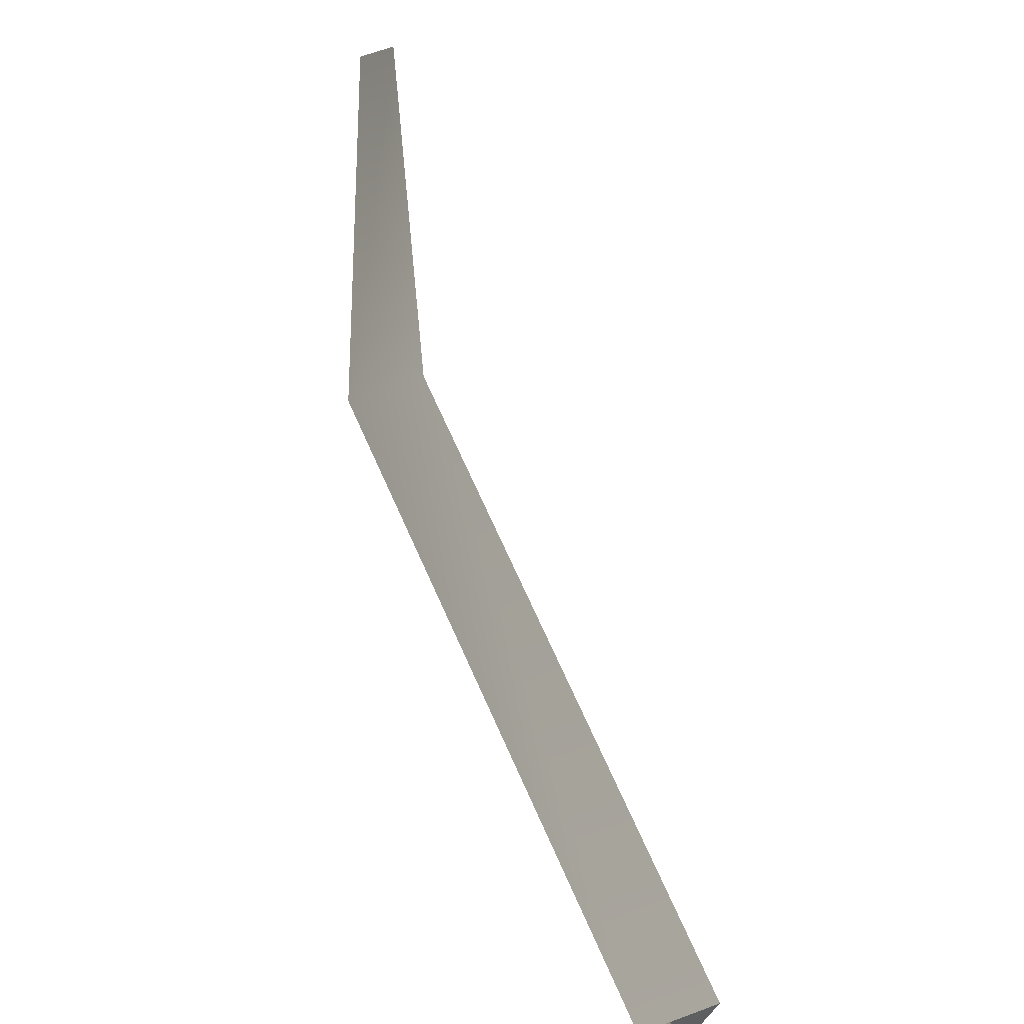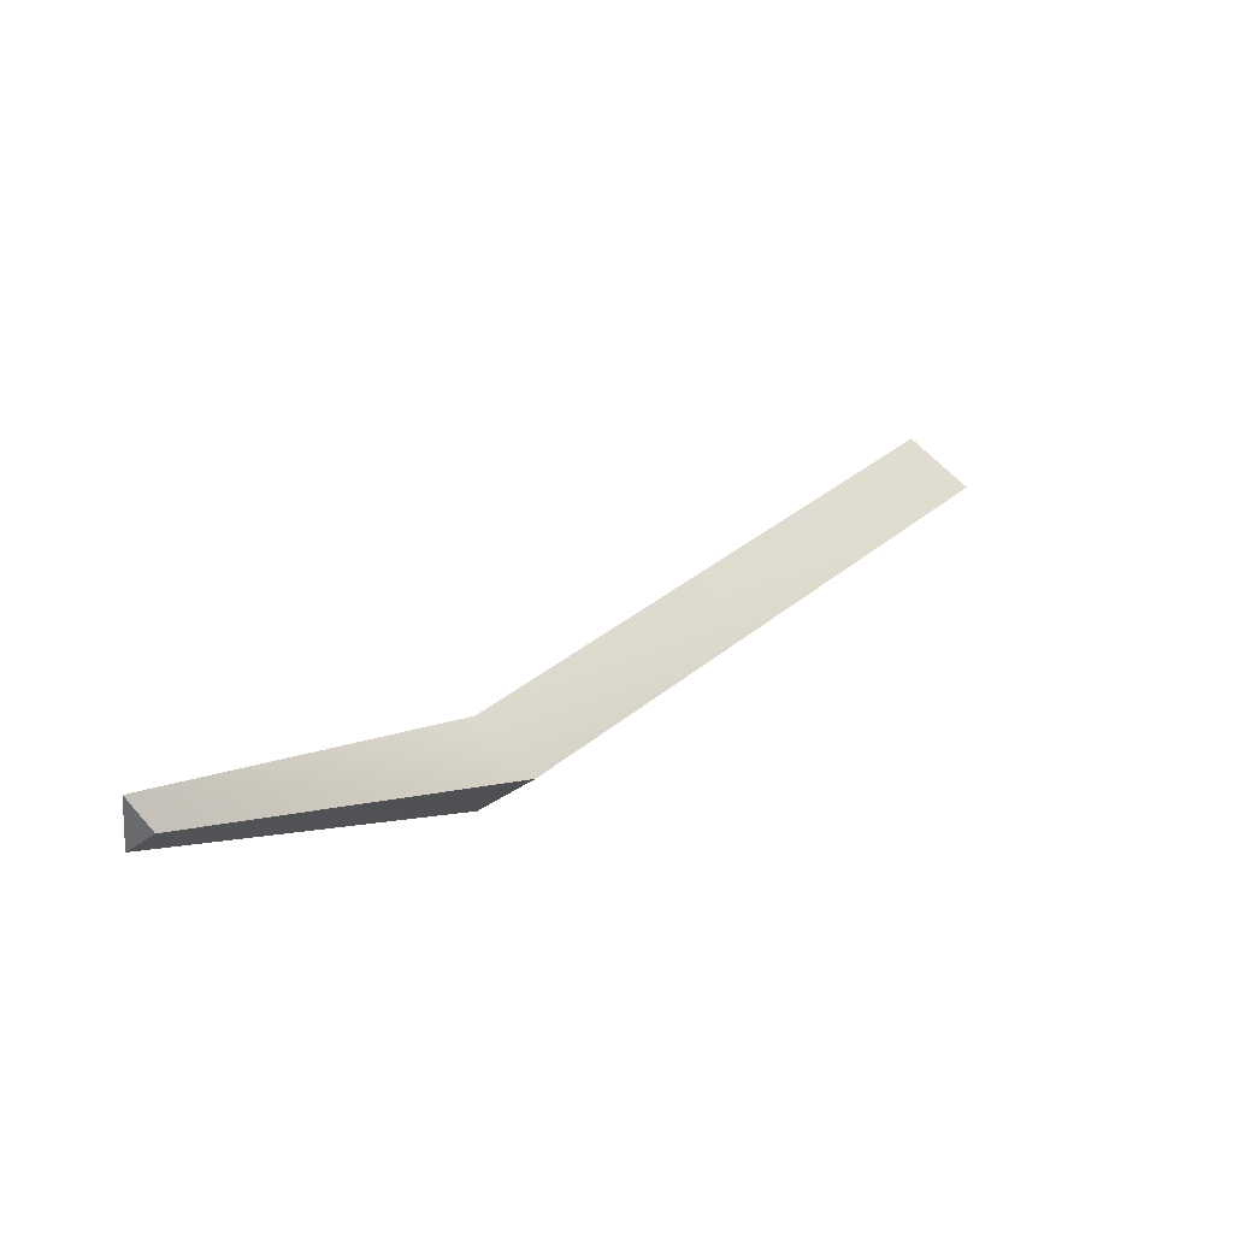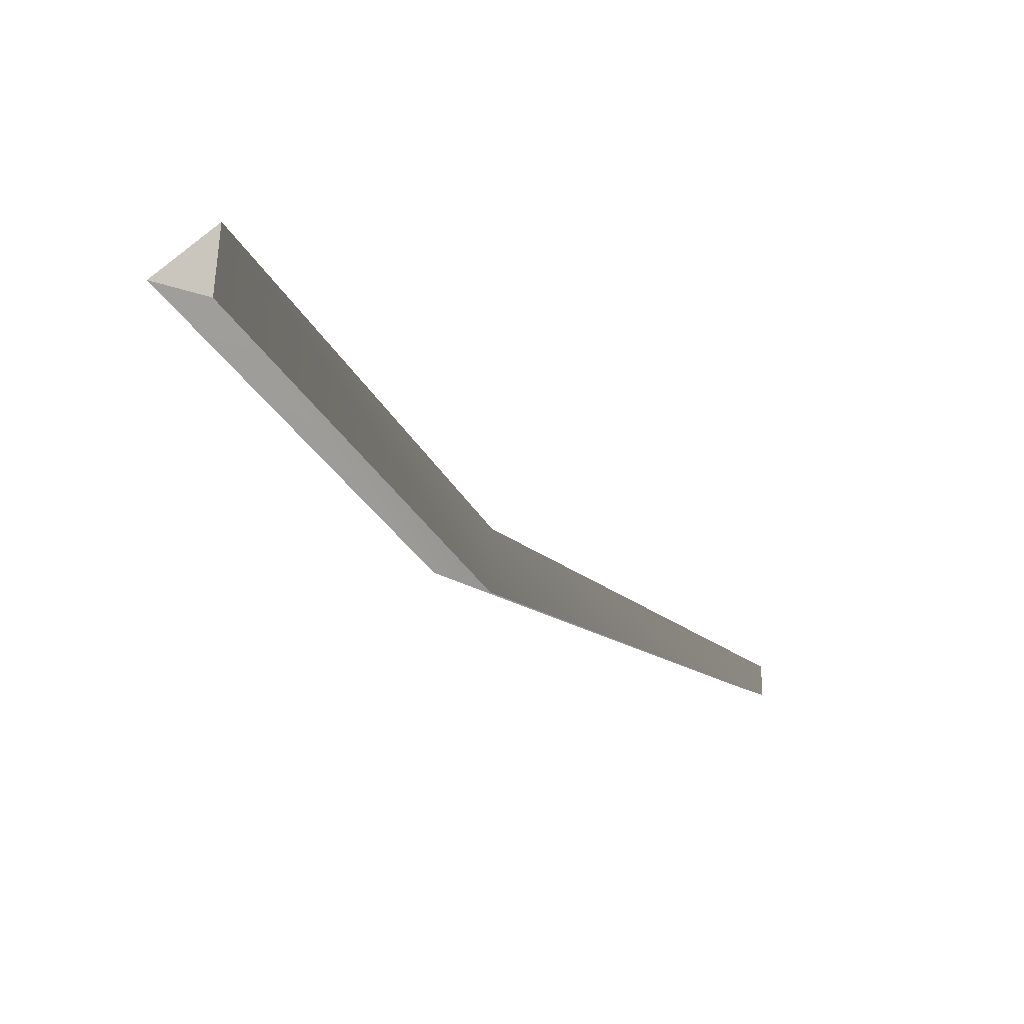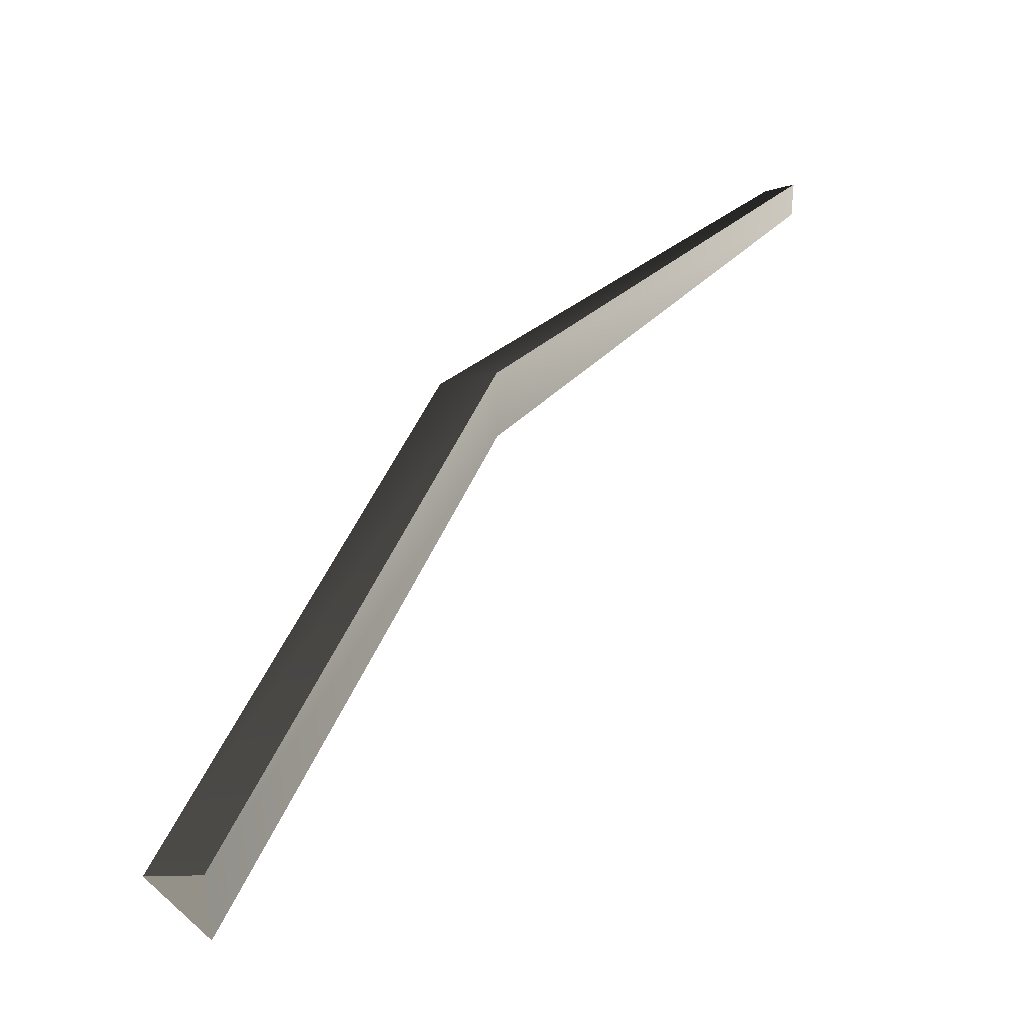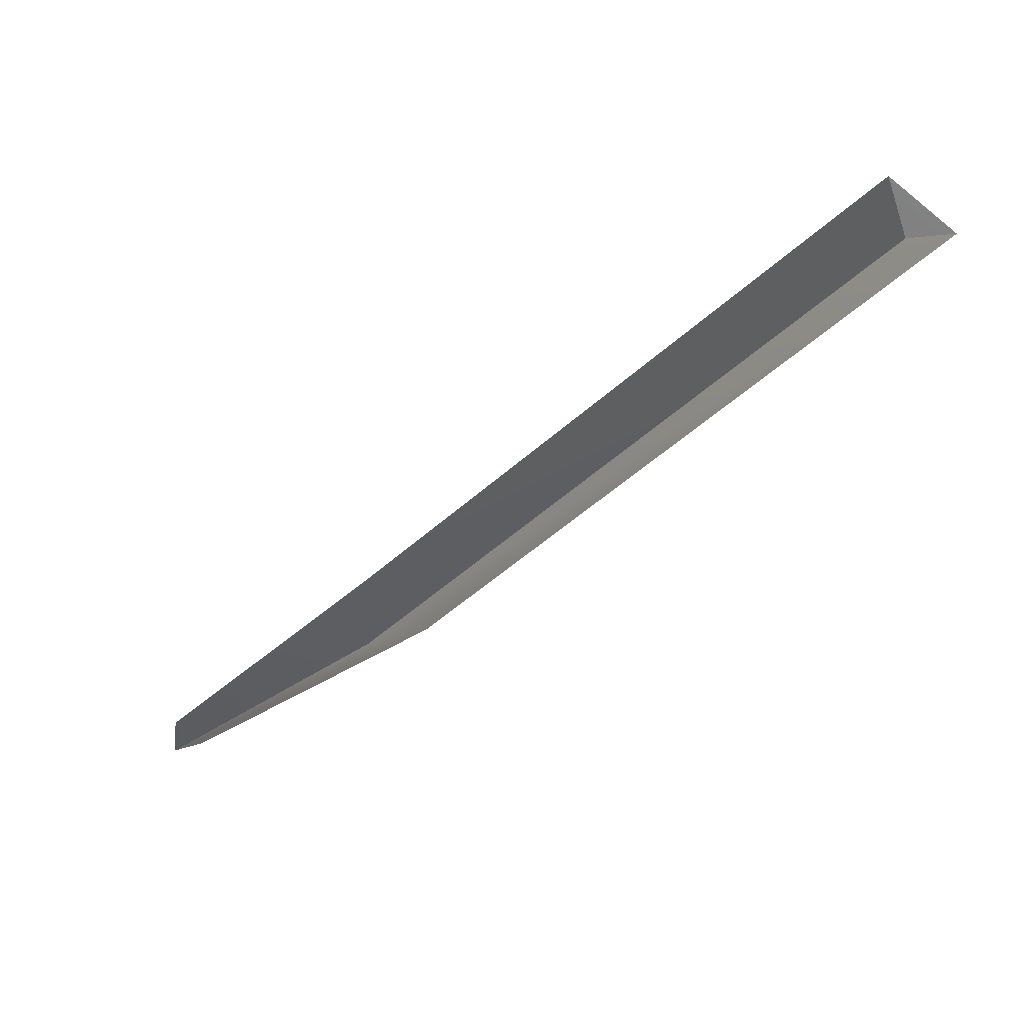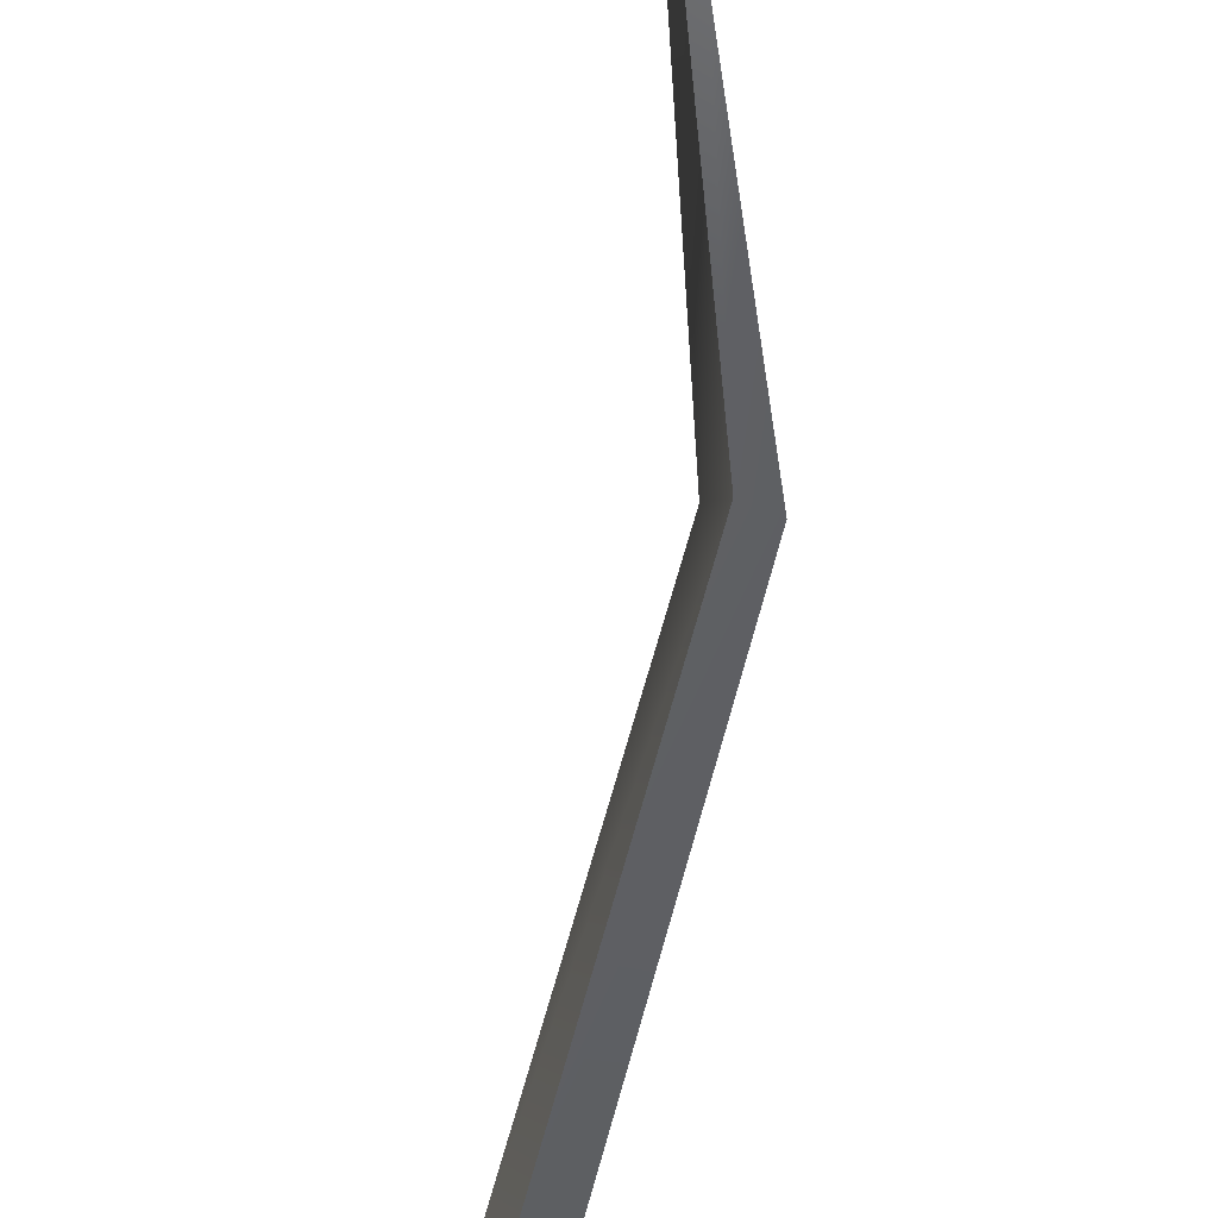
<metadata>
{"format":"obj","ext":"obj","renderer":"f3d","projection":"perspective","resolution":1024,"background":"white","views":[{"elev":29.5,"azim":34.7,"up":"+Z"},{"elev":55.2,"azim":-11.7,"up":"+Y"},{"elev":-61.1,"azim":87.6,"up":"+Z"},{"elev":8.0,"azim":90.8,"up":"+Z"},{"elev":-79.3,"azim":78.9,"up":"+Y"},{"elev":-70.9,"azim":-135.7,"up":"+Z"}]}
</metadata>
<code>
g Object76
v 0.356 93.03 -6.334
v -36.72 117.7 26.88
v -40.65 112.7 25.58
v 4.287 98.04 -5.036
v 4.287 98.04 -5.036
v -39.79 117.7 21.13
v -36.72 117.7 26.88
v 1.215 98.04 -10.79
v 1.215 98.04 -10.79
v -40.65 112.7 25.58
v -39.79 117.7 21.13
v 0.356 93.03 -6.334
v -60.23 145.2 42.81
v -62.17 142.8 42.17
v -61.74 145.2 39.98
v -60.23 145.2 42.81
v -62.17 142.8 42.17
v -61.74 145.2 39.98
f 3 1 2
f 2 1 4
f 7 5 6
f 6 5 8
f 11 9 10
f 10 9 12
f 14 3 13
f 13 3 2
f 16 7 15
f 15 7 6
f 18 11 17
f 17 11 10

</code>
